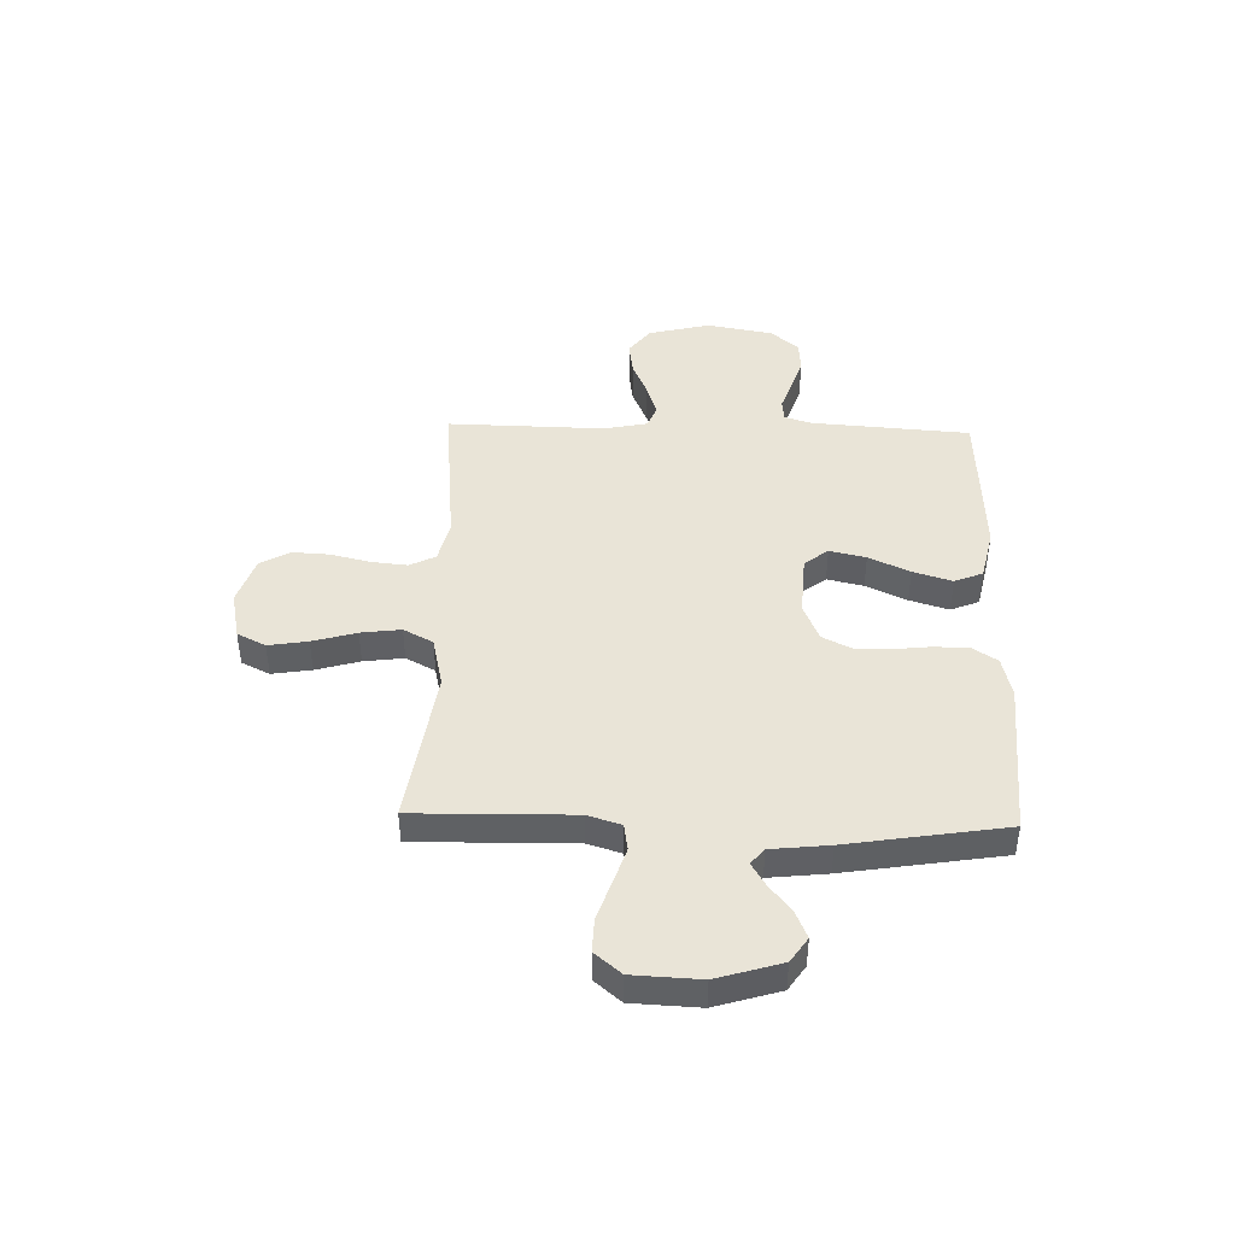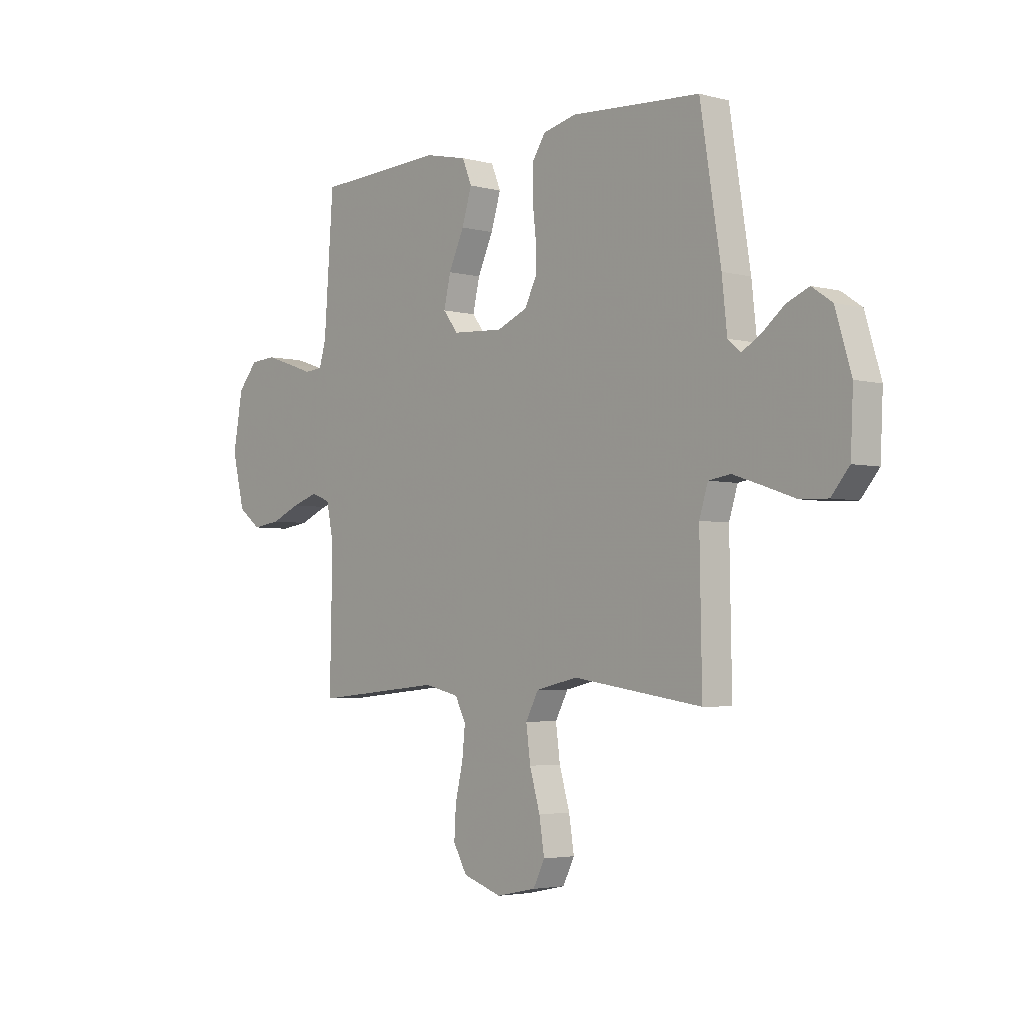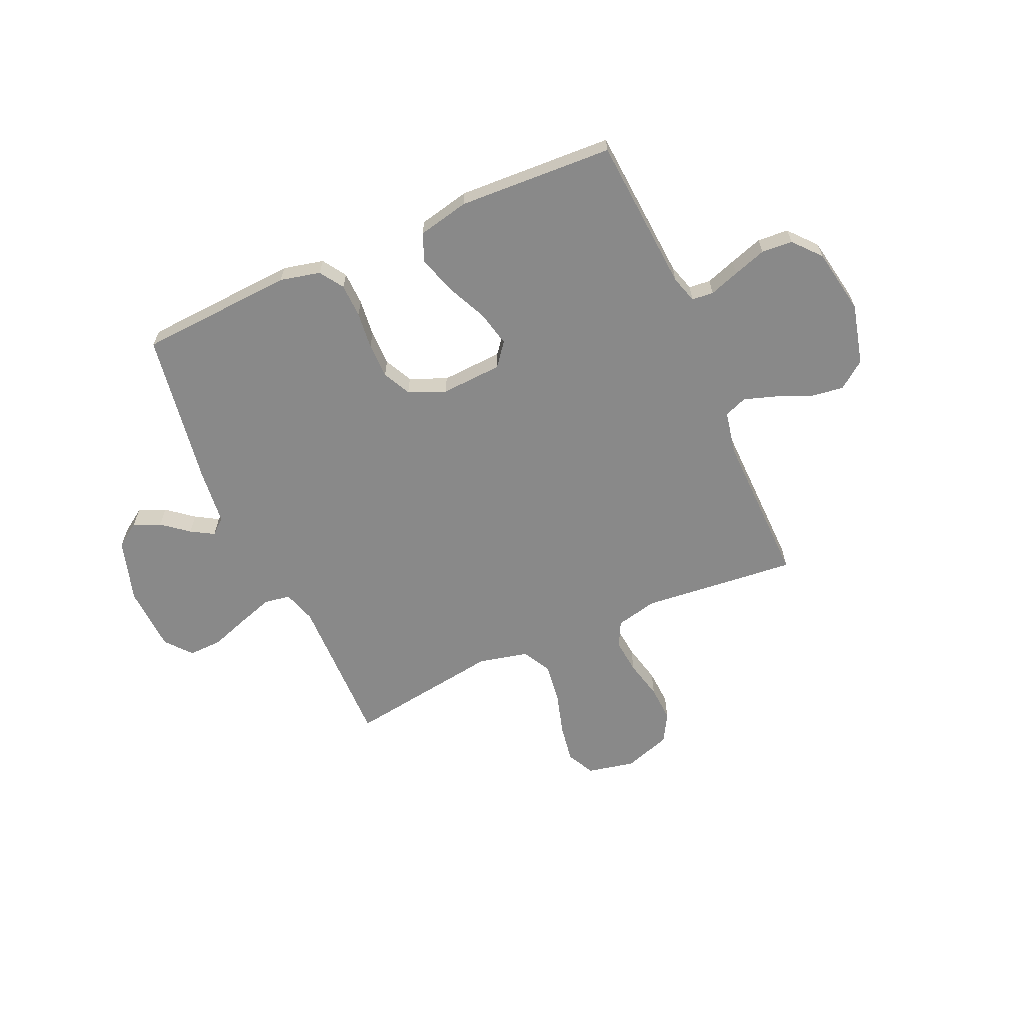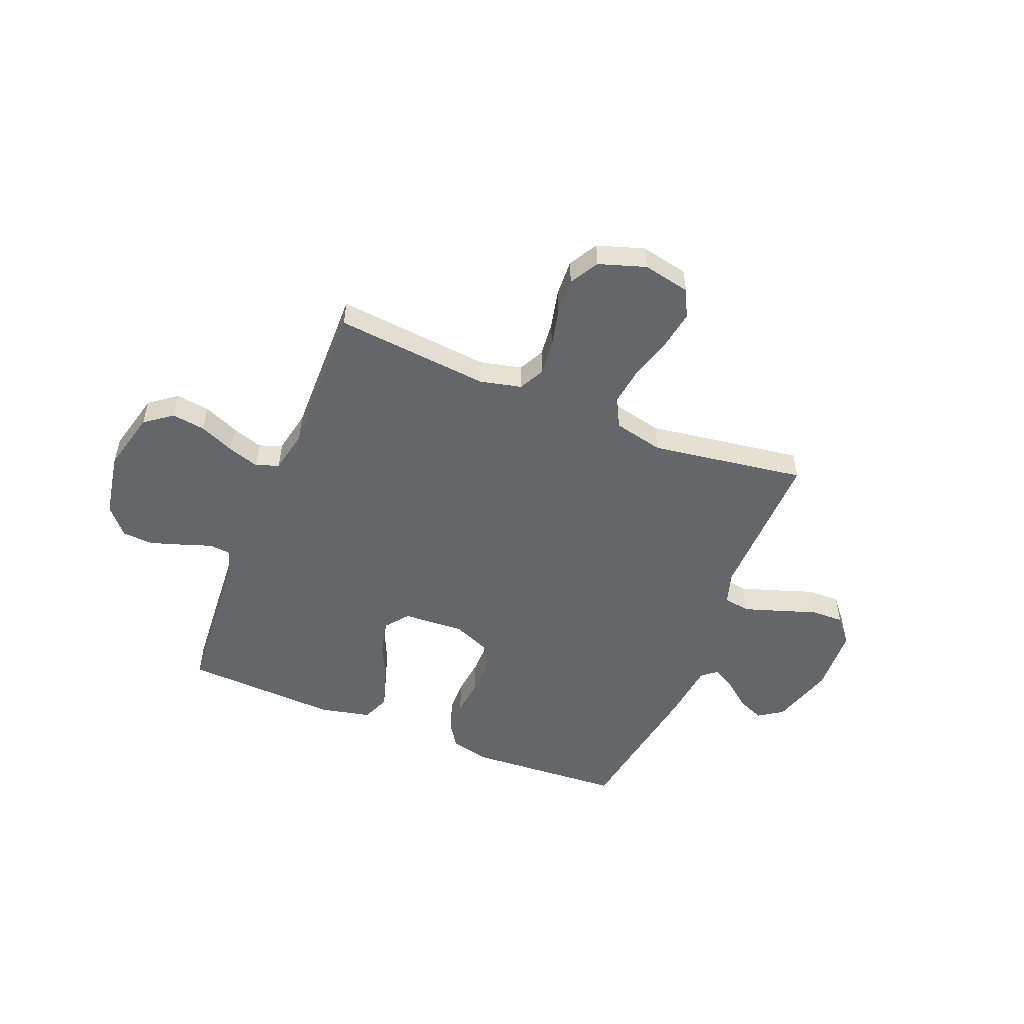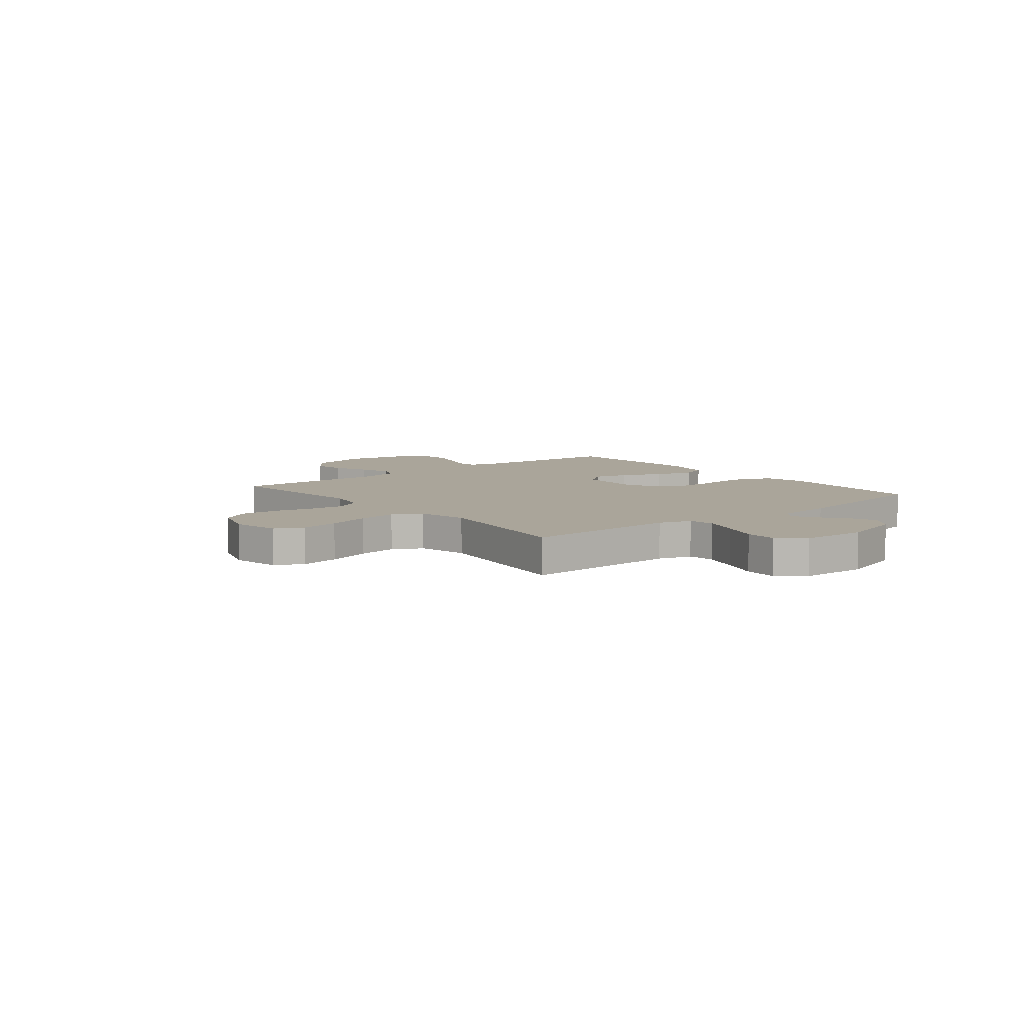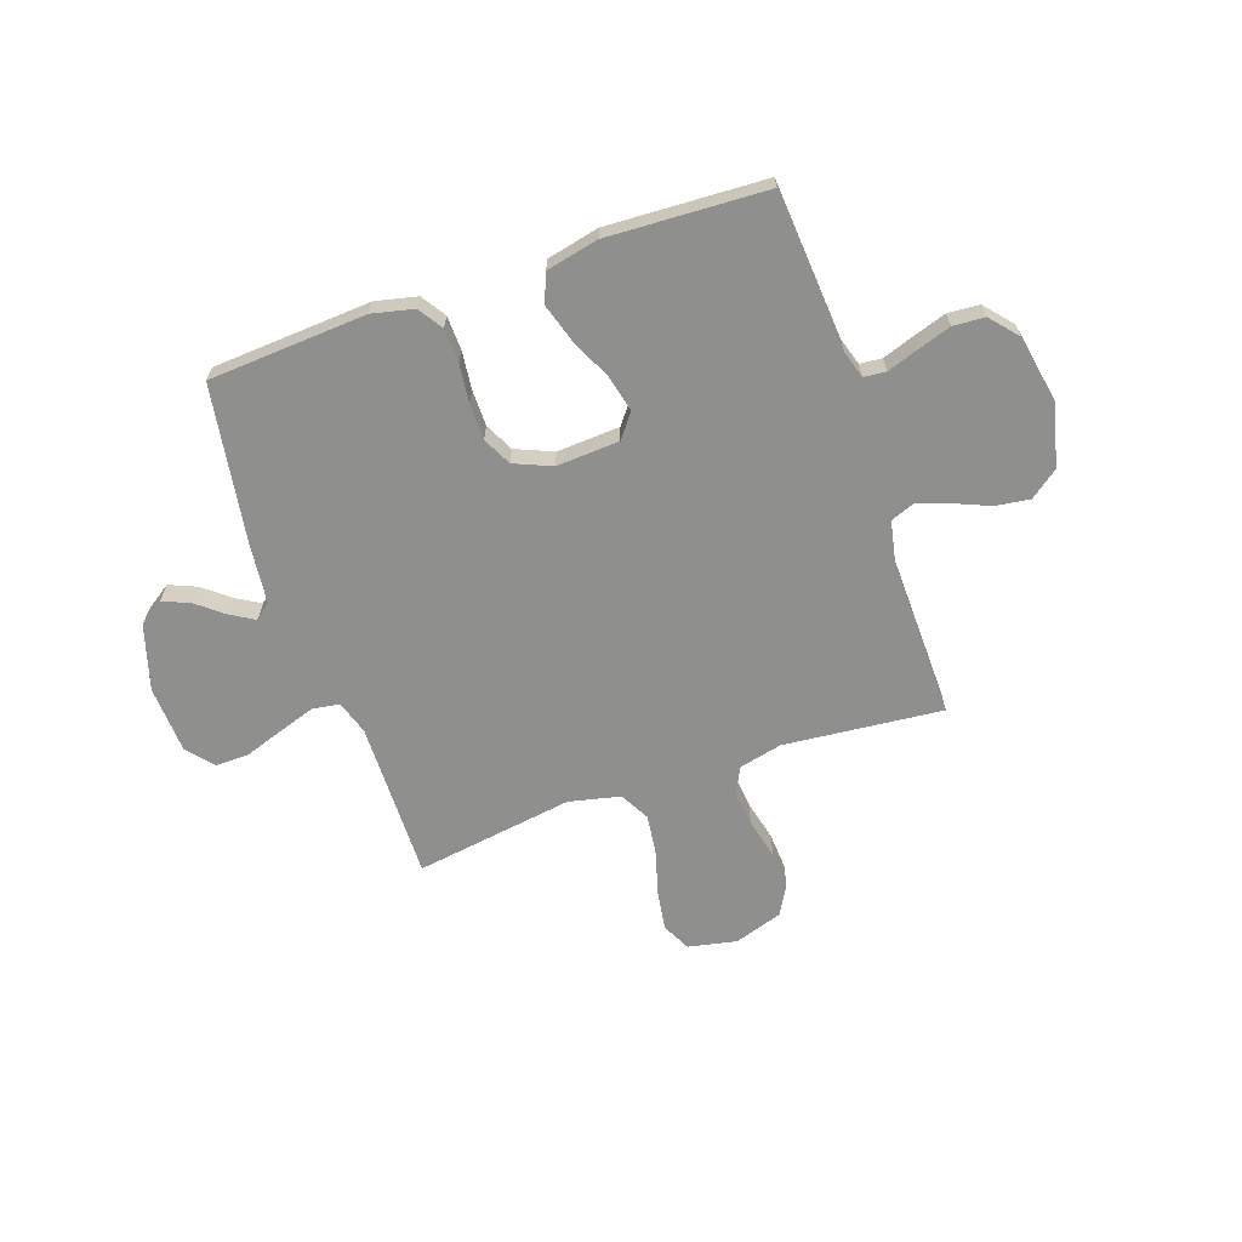
<metadata>
{"format":"obj","ext":"obj","renderer":"f3d","projection":"perspective","resolution":1024,"background":"white","views":[{"elev":43.5,"azim":-88.4,"up":"+Y"},{"elev":-3.6,"azim":-131.2,"up":"+Z"},{"elev":-63.1,"azim":23.9,"up":"+Y"},{"elev":-51.9,"azim":157.9,"up":"+Y"},{"elev":7.7,"azim":-129.1,"up":"+Y"},{"elev":-65.1,"azim":19.1,"up":"+Y"}]}
</metadata>
<code>
v 0.5 0.07 -0.5
v 0.2 0.07 -0.471
v 0.119 0.07 -0.49
v 0.094 0.07 -0.539
v 0.101 0.07 -0.607
v 0.119 0.07 -0.683
v 0.123 0.07 -0.754
v 0.091 0.07 -0.81
v 0 0.07 -0.84
v -0.092 0.07 -0.821
v -0.119 0.07 -0.767
v -0.107 0.07 -0.692
v -0.083 0.07 -0.609
v -0.073 0.07 -0.533
v -0.103 0.07 -0.477
v -0.2 0.07 -0.455
v -0.5 0.07 -0.5
v -0.495 0.07 -0.2
v -0.515 0.07 -0.136
v -0.566 0.07 -0.128
v -0.636 0.07 -0.151
v -0.709 0.07 -0.176
v -0.773 0.07 -0.178
v -0.815 0.07 -0.128
v -0.821 0.07 0
v -0.784 0.07 0.122
v -0.737 0.07 0.154
v -0.685 0.07 0.132
v -0.634 0.07 0.091
v -0.59 0.07 0.065
v -0.56 0.07 0.09
v -0.548 0.07 0.2
v -0.5 0.07 0.5
v -0.2 0.07 0.519
v -0.122 0.07 0.501
v -0.092 0.07 0.455
v -0.09 0.07 0.39
v -0.098 0.07 0.318
v -0.098 0.07 0.249
v -0.071 0.07 0.195
v 0 0.07 0.165
v 0.119 0.07 0.172
v 0.154 0.07 0.217
v 0.138 0.07 0.286
v 0.102 0.07 0.364
v 0.079 0.07 0.438
v 0.101 0.07 0.492
v 0.2 0.07 0.514
v 0.5 0.07 0.5
v 0.522 0.07 0.2
v 0.538 0.07 0.147
v 0.58 0.07 0.143
v 0.638 0.07 0.163
v 0.702 0.07 0.184
v 0.762 0.07 0.18
v 0.808 0.07 0.127
v 0.831 0.07 0
v 0.802 0.07 -0.118
v 0.749 0.07 -0.158
v 0.684 0.07 -0.149
v 0.616 0.07 -0.12
v 0.555 0.07 -0.1
v 0.511 0.07 -0.117
v 0.494 0.07 -0.2
v 0.5 0 -0.5
v 0.2 0 -0.471
v 0.119 0 -0.49
v 0.094 0 -0.539
v 0.101 0 -0.607
v 0.119 0 -0.683
v 0.123 0 -0.754
v 0.091 0 -0.81
v 0 0 -0.84
v -0.092 0 -0.821
v -0.119 0 -0.767
v -0.107 0 -0.692
v -0.083 0 -0.609
v -0.073 0 -0.533
v -0.103 0 -0.477
v -0.2 0 -0.455
v -0.5 0 -0.5
v -0.495 0 -0.2
v -0.515 0 -0.136
v -0.566 0 -0.128
v -0.636 0 -0.151
v -0.709 0 -0.176
v -0.773 0 -0.178
v -0.815 0 -0.128
v -0.821 0 0
v -0.784 0 0.122
v -0.737 0 0.154
v -0.685 0 0.132
v -0.634 0 0.091
v -0.59 0 0.065
v -0.56 0 0.09
v -0.548 0 0.2
v -0.5 0 0.5
v -0.2 0 0.519
v -0.122 0 0.501
v -0.092 0 0.455
v -0.09 0 0.39
v -0.098 0 0.318
v -0.098 0 0.249
v -0.071 0 0.195
v 0 0 0.165
v 0.119 0 0.172
v 0.154 0 0.217
v 0.138 0 0.286
v 0.102 0 0.364
v 0.079 0 0.438
v 0.101 0 0.492
v 0.2 0 0.514
v 0.5 0 0.5
v 0.522 0 0.2
v 0.538 0 0.147
v 0.58 0 0.143
v 0.638 0 0.163
v 0.702 0 0.184
v 0.762 0 0.18
v 0.808 0 0.127
v 0.831 0 0
v 0.802 0 -0.118
v 0.749 0 -0.158
v 0.684 0 -0.149
v 0.616 0 -0.12
v 0.555 0 -0.1
v 0.511 0 -0.117
v 0.494 0 -0.2
f 59 60 61
f 58 59 61
f 57 58 61
f 56 57 61
f 55 56 61
f 54 55 61
f 53 54 61
f 52 53 61
f 51 52 61 62
f 50 51 62 63
f 50 63 64
f 49 50 64
f 48 49 64
f 47 48 64
f 46 47 64
f 45 46 64
f 44 45 64
f 36 37 38
f 35 36 38
f 34 35 38
f 33 34 38
f 32 33 38
f 31 32 38
f 30 31 38 39
f 27 28 29
f 26 27 29
f 25 26 29
f 24 25 29
f 23 24 29
f 22 23 29
f 21 22 29
f 20 21 29 30
f 30 39 40
f 20 30 40
f 19 20 40
f 16 17 18
f 19 40 41
f 18 19 41
f 16 18 41
f 15 16 41
f 11 12 13
f 10 11 13
f 9 10 13
f 8 9 13
f 7 8 13
f 6 7 13
f 5 6 13
f 4 5 13 14
f 64 1 2
f 64 2 3
f 43 44 64
f 42 43 64 3
f 15 41 42
f 14 15 42
f 4 14 42
f 3 4 42
f 125 124 123
f 125 123 122
f 125 122 121
f 125 121 120
f 125 120 119
f 125 119 118
f 125 118 117
f 125 117 116
f 126 125 116 115
f 127 126 115 114
f 128 127 114
f 128 114 113
f 128 113 112
f 128 112 111
f 128 111 110
f 128 110 109
f 128 109 108
f 102 101 100
f 102 100 99
f 102 99 98
f 102 98 97
f 102 97 96
f 102 96 95
f 103 102 95 94
f 93 92 91
f 93 91 90
f 93 90 89
f 93 89 88
f 93 88 87
f 93 87 86
f 93 86 85
f 94 93 85 84
f 104 103 94
f 104 94 84
f 104 84 83
f 82 81 80
f 105 104 83
f 105 83 82
f 105 82 80
f 105 80 79
f 77 76 75
f 77 75 74
f 77 74 73
f 77 73 72
f 77 72 71
f 77 71 70
f 77 70 69
f 78 77 69 68
f 66 65 128
f 67 66 128
f 128 108 107
f 67 128 107 106
f 106 105 79
f 106 79 78
f 106 78 68
f 106 68 67
f 1 65 66 2
f 2 66 67 3
f 3 67 68 4
f 4 68 69 5
f 5 69 70 6
f 6 70 71 7
f 7 71 72 8
f 8 72 73 9
f 9 73 74 10
f 10 74 75 11
f 11 75 76 12
f 12 76 77 13
f 13 77 78 14
f 14 78 79 15
f 15 79 80 16
f 16 80 81 17
f 17 81 82 18
f 18 82 83 19
f 19 83 84 20
f 20 84 85 21
f 21 85 86 22
f 22 86 87 23
f 23 87 88 24
f 24 88 89 25
f 25 89 90 26
f 26 90 91 27
f 27 91 92 28
f 28 92 93 29
f 29 93 94 30
f 30 94 95 31
f 31 95 96 32
f 32 96 97 33
f 33 97 98 34
f 34 98 99 35
f 35 99 100 36
f 36 100 101 37
f 37 101 102 38
f 38 102 103 39
f 39 103 104 40
f 40 104 105 41
f 41 105 106 42
f 42 106 107 43
f 43 107 108 44
f 44 108 109 45
f 45 109 110 46
f 46 110 111 47
f 47 111 112 48
f 48 112 113 49
f 49 113 114 50
f 50 114 115 51
f 51 115 116 52
f 52 116 117 53
f 53 117 118 54
f 54 118 119 55
f 55 119 120 56
f 56 120 121 57
f 57 121 122 58
f 58 122 123 59
f 59 123 124 60
f 60 124 125 61
f 61 125 126 62
f 62 126 127 63
f 63 127 128 64
f 64 128 65 1

</code>
